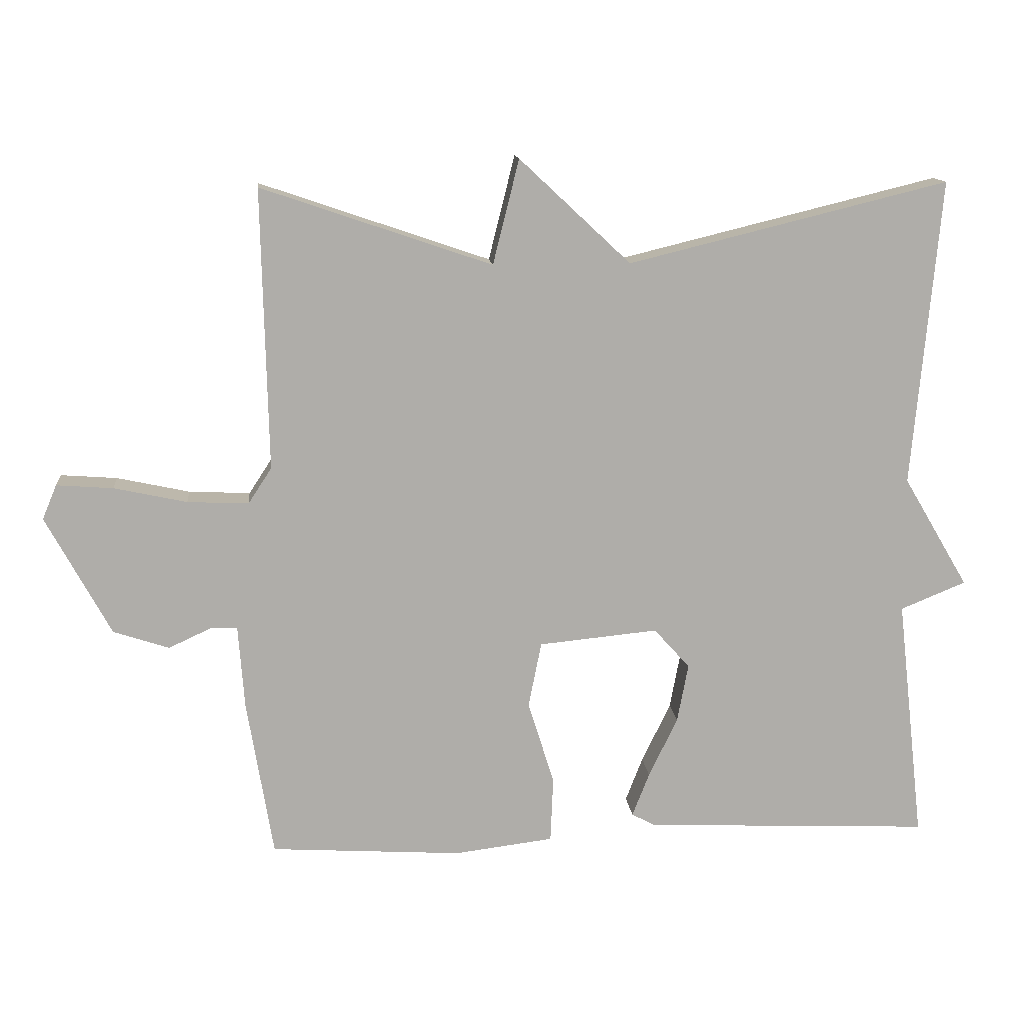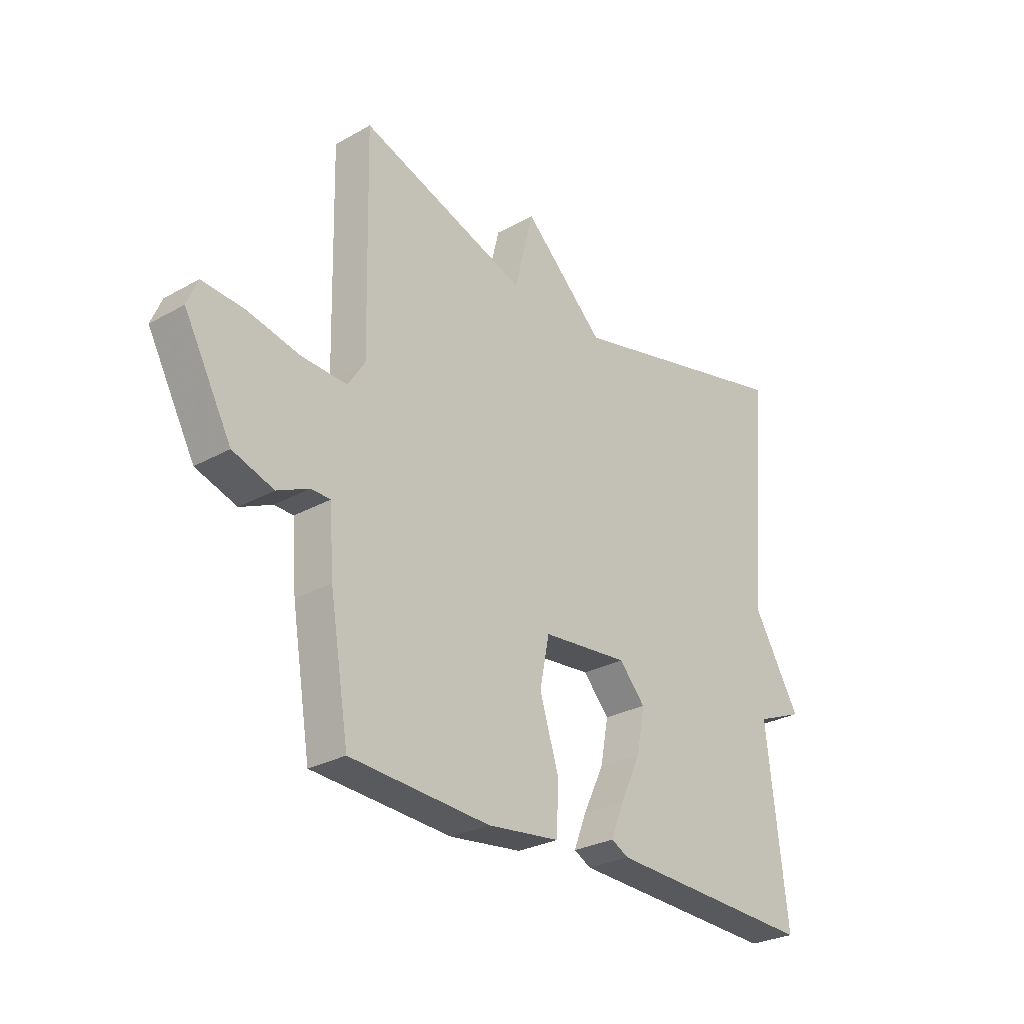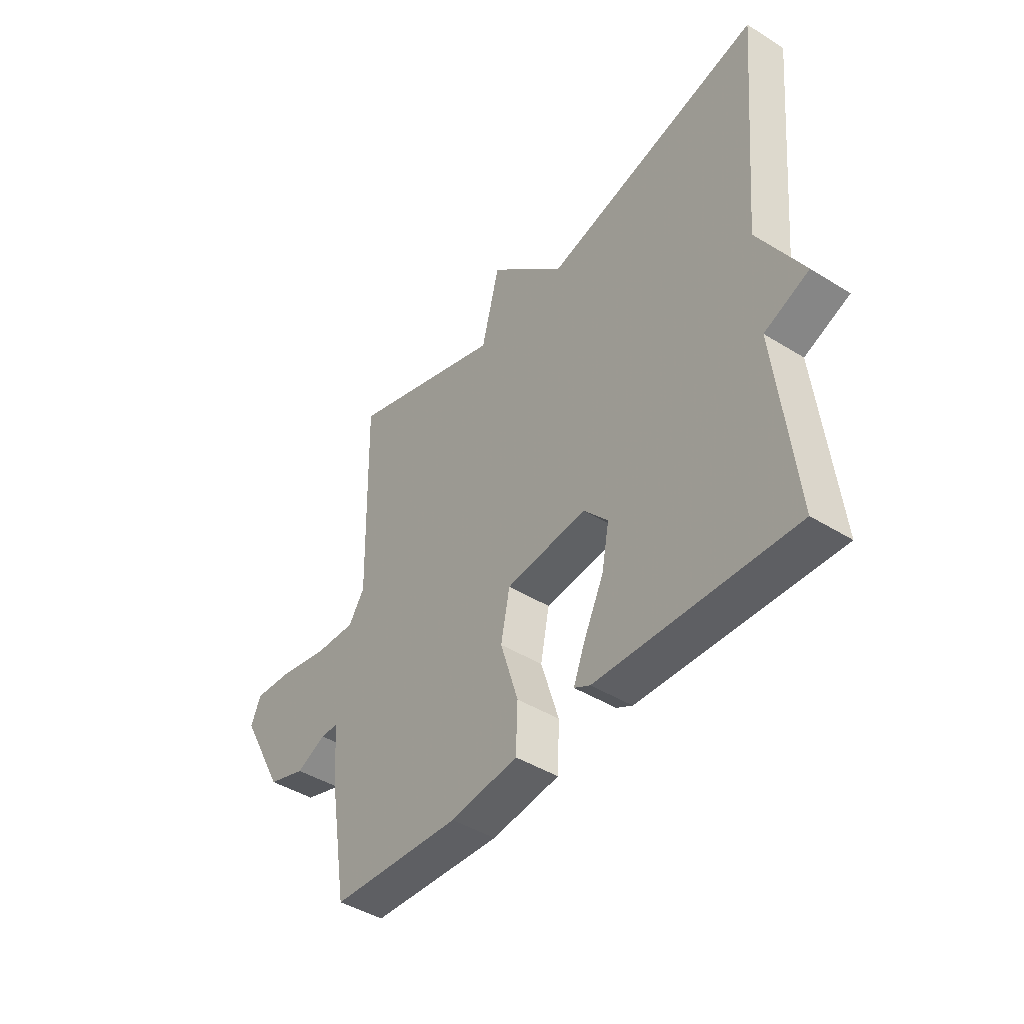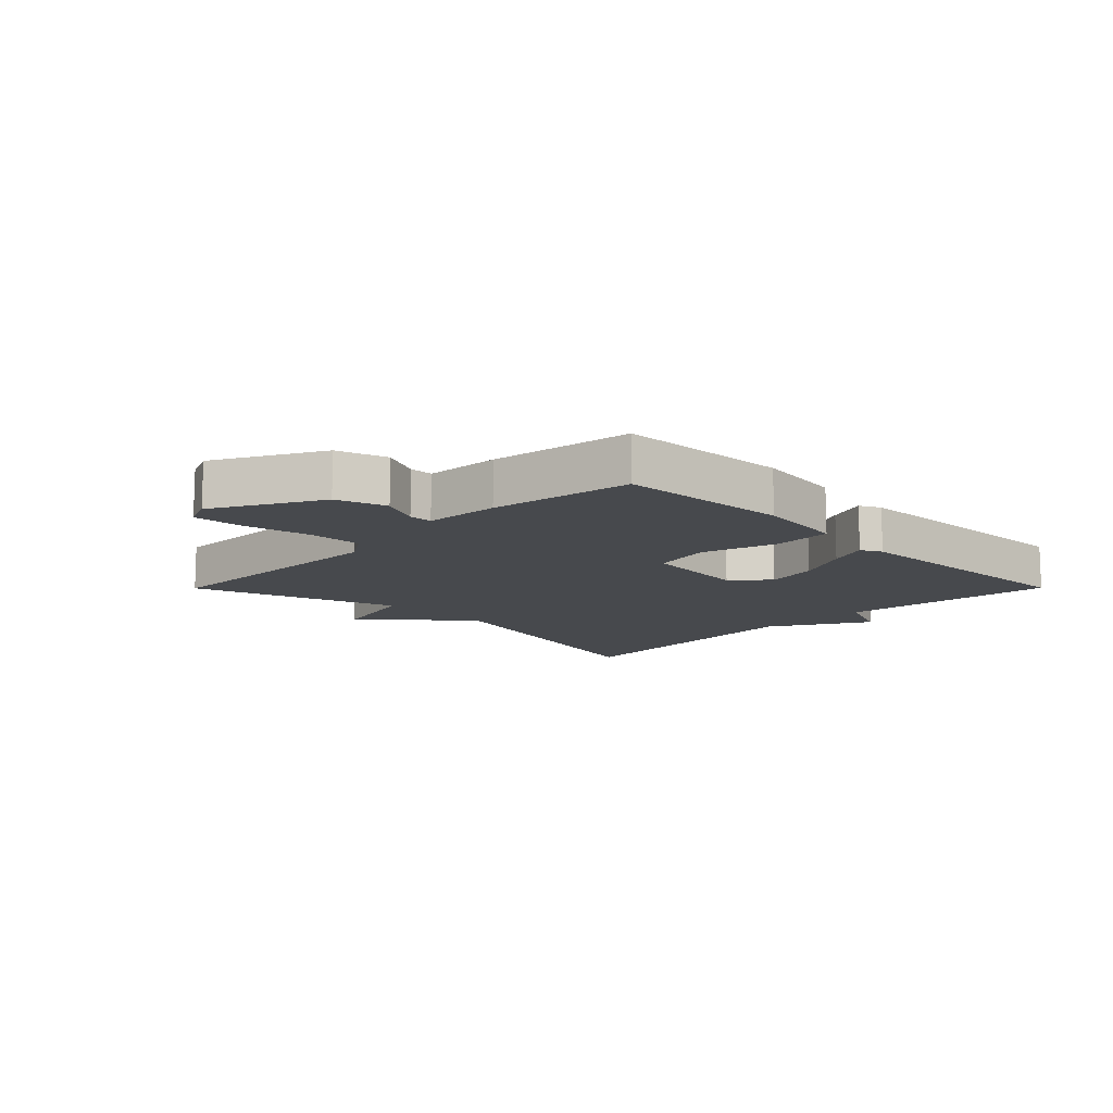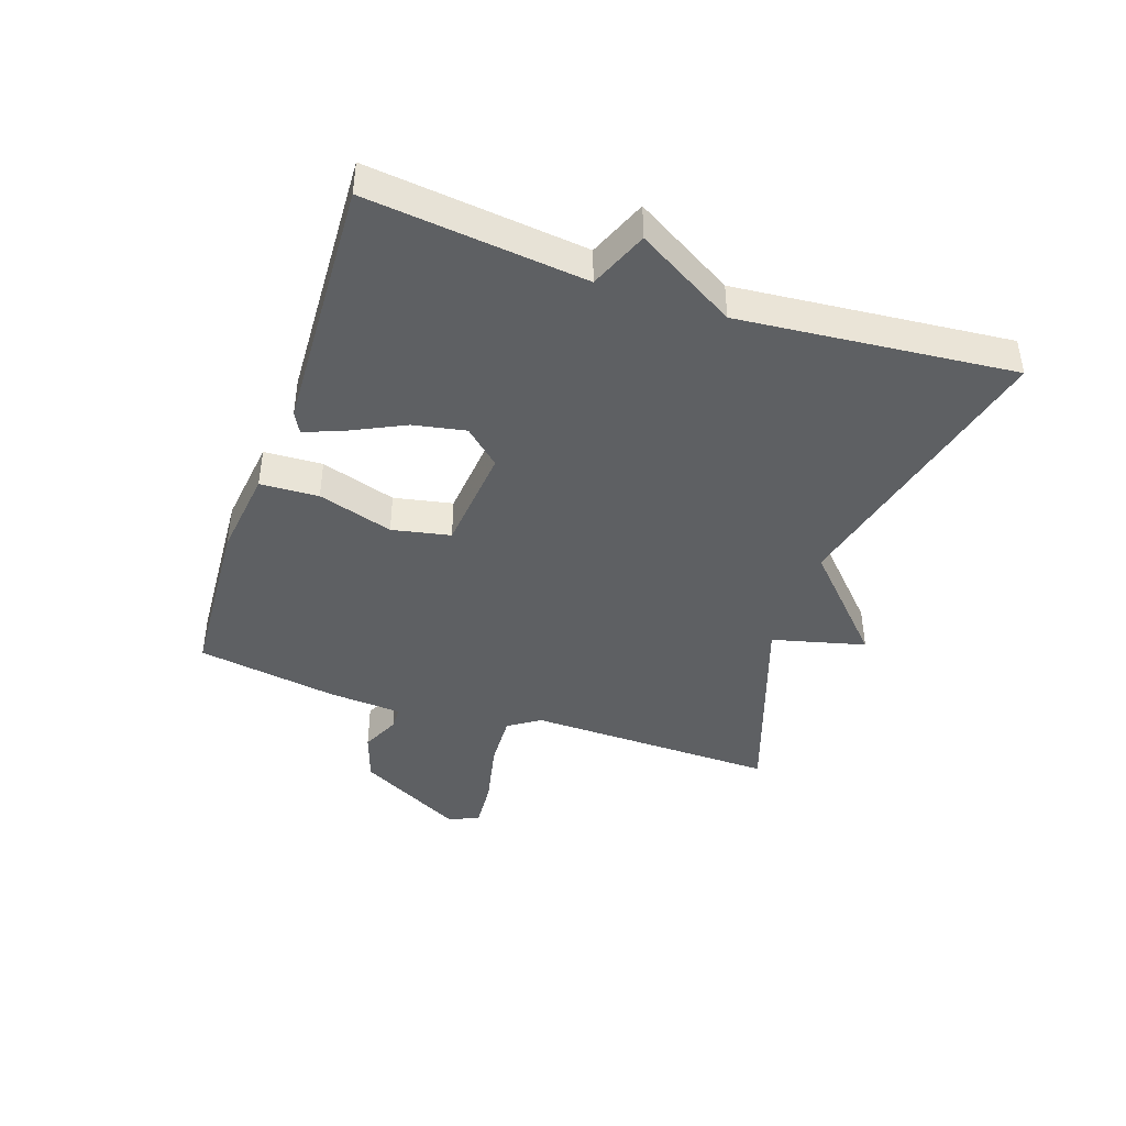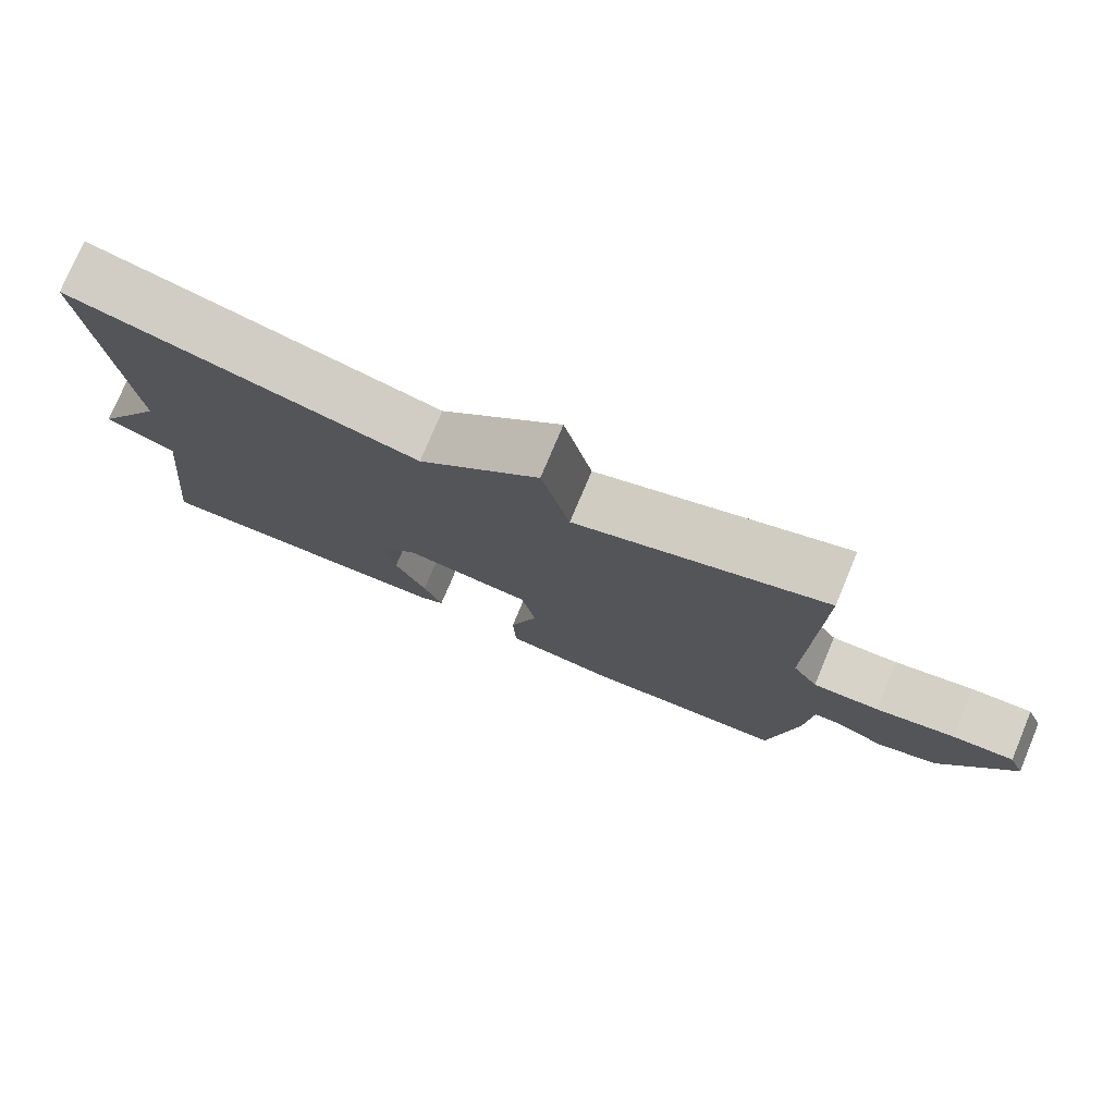
<metadata>
{"format":"obj","ext":"obj","renderer":"f3d","projection":"perspective","resolution":1024,"background":"white","views":[{"elev":13.1,"azim":174.6,"up":"+Z"},{"elev":-27.9,"azim":130.5,"up":"+Z"},{"elev":-43.5,"azim":-126.4,"up":"+Z"},{"elev":-12.2,"azim":135.2,"up":"+Y"},{"elev":-42.6,"azim":-108.7,"up":"+Y"},{"elev":76.7,"azim":22.7,"up":"+Z"}]}
</metadata>
<code>
v -0.5 0.07 0.5
v -0.035 0.07 0.386
v 0.127 0.07 0.538
v 0.165 0.07 0.386
v 0.5 0.07 0.5
v 0.491 0.07 0.092
v 0.525 0.07 0.04
v 0.614 0.07 0.044
v 0.72 0.07 0.067
v 0.802 0.07 0.073
v 0.823 0.07 0.023
v 0.729 0.07 -0.15
v 0.648 0.07 -0.177
v 0.585 0.07 -0.148
v 0.547 0.07 -0.149
v 0.538 0.07 -0.27
v 0.5 0.07 -0.5
v 0.222 0.07 -0.517
v 0.078 0.07 -0.499
v 0.074 0.07 -0.404
v 0.112 0.07 -0.282
v 0.093 0.07 -0.187
v -0.08 0.07 -0.17
v -0.132 0.07 -0.228
v -0.116 0.07 -0.313
v -0.074 0.07 -0.4
v -0.049 0.07 -0.464
v -0.083 0.07 -0.482
v -0.5 0.07 -0.5
v -0.46 0.07 -0.146
v -0.555 0.07 -0.107
v -0.46 0.07 0.054
v -0.5 0 0.5
v -0.035 0 0.386
v 0.127 0 0.538
v 0.165 0 0.386
v 0.5 0 0.5
v 0.491 0 0.092
v 0.525 0 0.04
v 0.614 0 0.044
v 0.72 0 0.067
v 0.802 0 0.073
v 0.823 0 0.023
v 0.729 0 -0.15
v 0.648 0 -0.177
v 0.585 0 -0.148
v 0.547 0 -0.149
v 0.538 0 -0.27
v 0.5 0 -0.5
v 0.222 0 -0.517
v 0.078 0 -0.499
v 0.074 0 -0.404
v 0.112 0 -0.282
v 0.093 0 -0.187
v -0.08 0 -0.17
v -0.132 0 -0.228
v -0.116 0 -0.313
v -0.074 0 -0.4
v -0.049 0 -0.464
v -0.083 0 -0.482
v -0.5 0 -0.5
v -0.46 0 -0.146
v -0.555 0 -0.107
v -0.46 0 0.054
f 30 31 32
f 28 29 30
f 27 28 30
f 26 27 30
f 25 26 30
f 24 25 30 32
f 32 1 2
f 24 32 2
f 23 24 2
f 19 20 21
f 18 19 21
f 17 18 21
f 16 17 21
f 15 16 21
f 15 21 22
f 12 13 14
f 11 12 14
f 10 11 14
f 9 10 14
f 8 9 14
f 7 8 14 15
f 22 23 2
f 15 22 2
f 7 15 2
f 6 7 2
f 2 3 4
f 6 2 4
f 4 5 6
f 64 63 62
f 62 61 60
f 62 60 59
f 62 59 58
f 62 58 57
f 64 62 57 56
f 34 33 64
f 34 64 56
f 34 56 55
f 53 52 51
f 53 51 50
f 53 50 49
f 53 49 48
f 53 48 47
f 54 53 47
f 46 45 44
f 46 44 43
f 46 43 42
f 46 42 41
f 46 41 40
f 47 46 40 39
f 34 55 54
f 34 54 47
f 34 47 39
f 34 39 38
f 36 35 34
f 36 34 38
f 38 37 36
f 1 33 34 2
f 2 34 35 3
f 3 35 36 4
f 4 36 37 5
f 5 37 38 6
f 6 38 39 7
f 7 39 40 8
f 8 40 41 9
f 9 41 42 10
f 10 42 43 11
f 11 43 44 12
f 12 44 45 13
f 13 45 46 14
f 14 46 47 15
f 15 47 48 16
f 16 48 49 17
f 17 49 50 18
f 18 50 51 19
f 19 51 52 20
f 20 52 53 21
f 21 53 54 22
f 22 54 55 23
f 23 55 56 24
f 24 56 57 25
f 25 57 58 26
f 26 58 59 27
f 27 59 60 28
f 28 60 61 29
f 29 61 62 30
f 30 62 63 31
f 31 63 64 32
f 32 64 33 1

</code>
